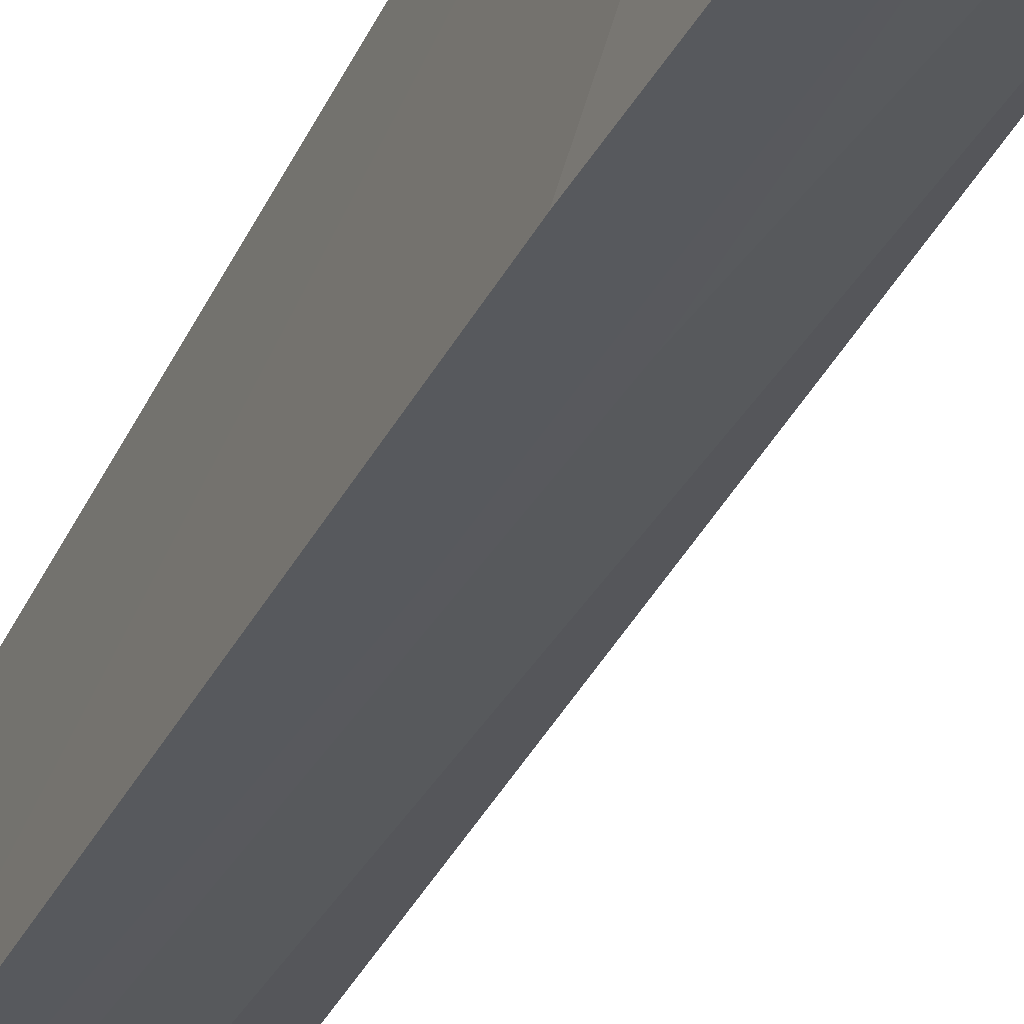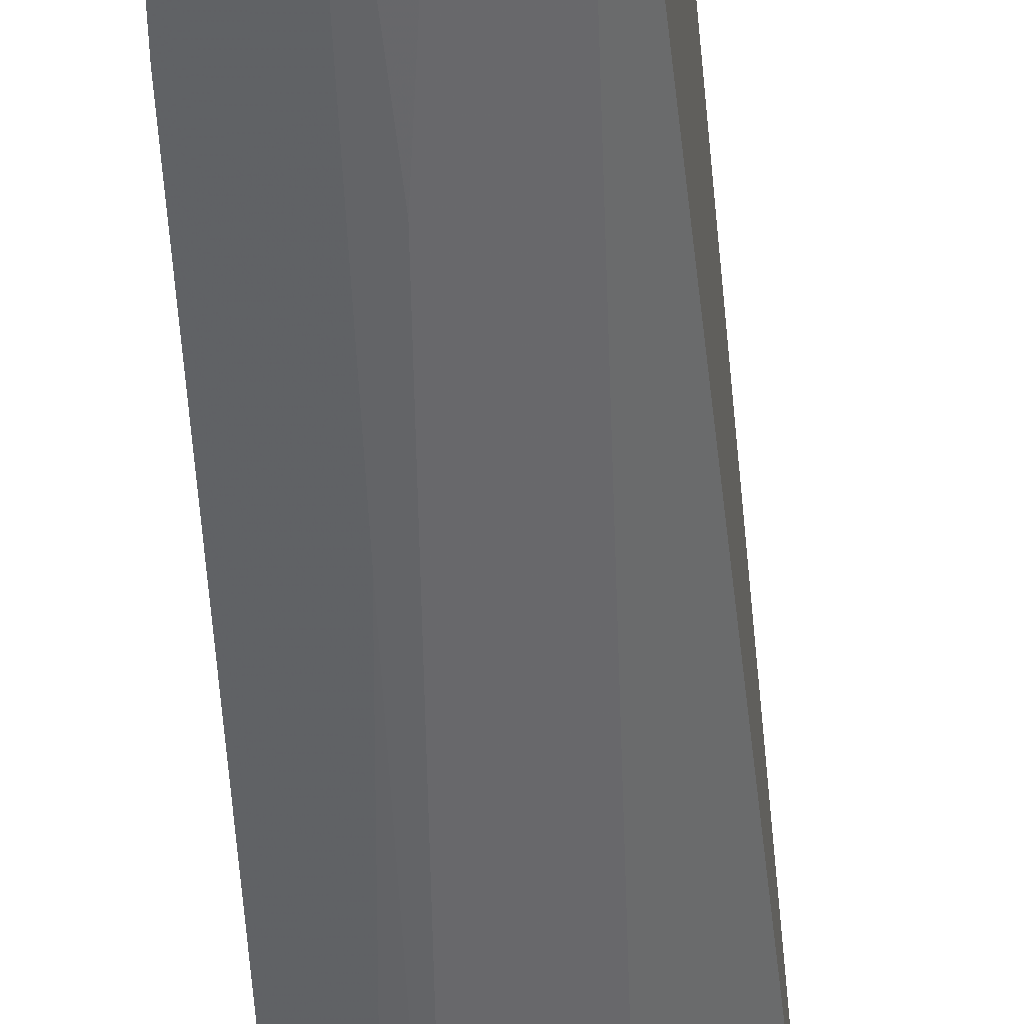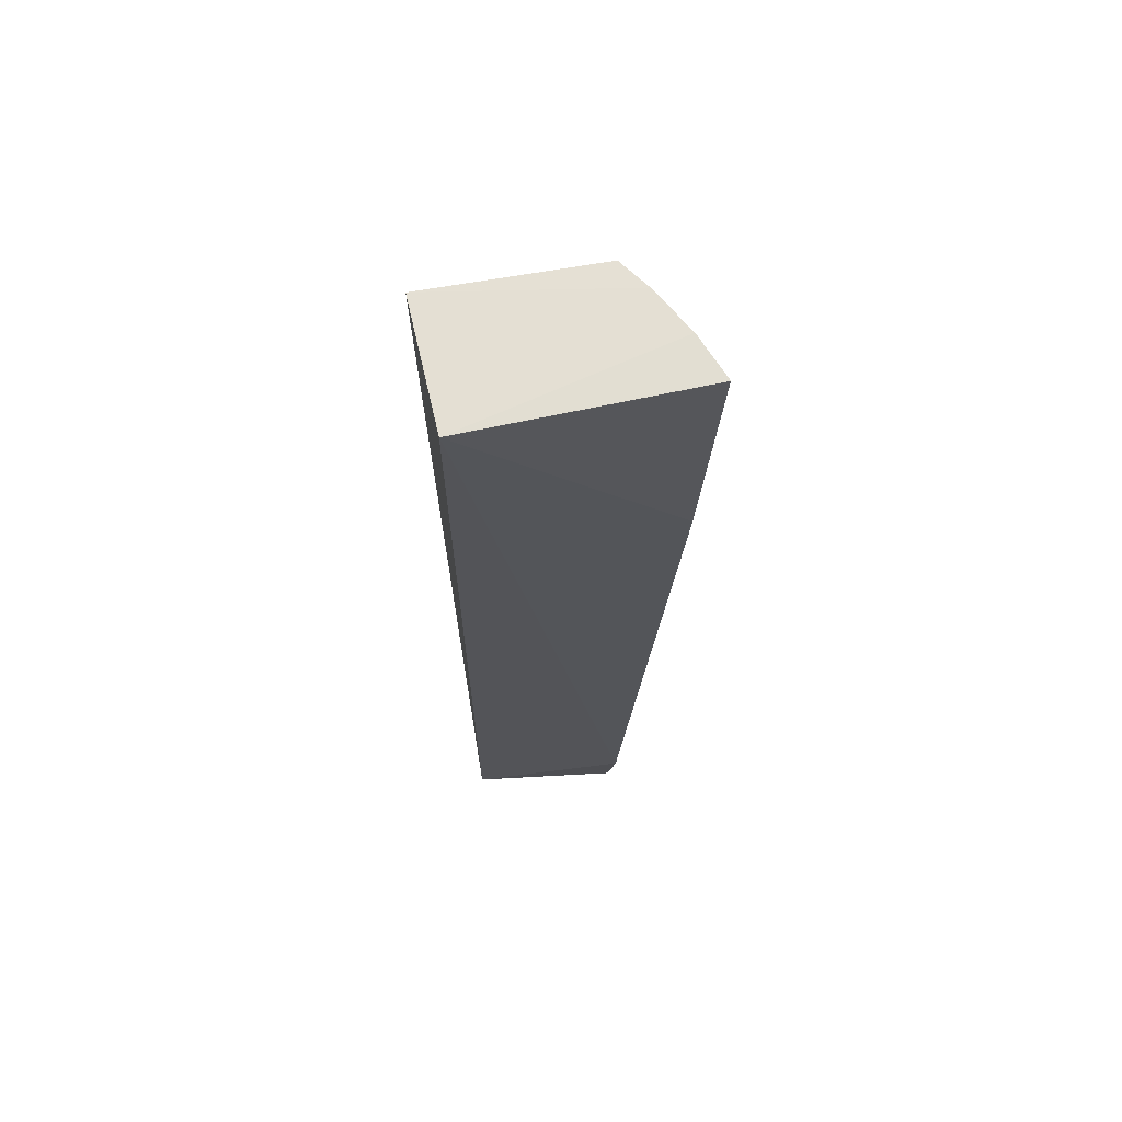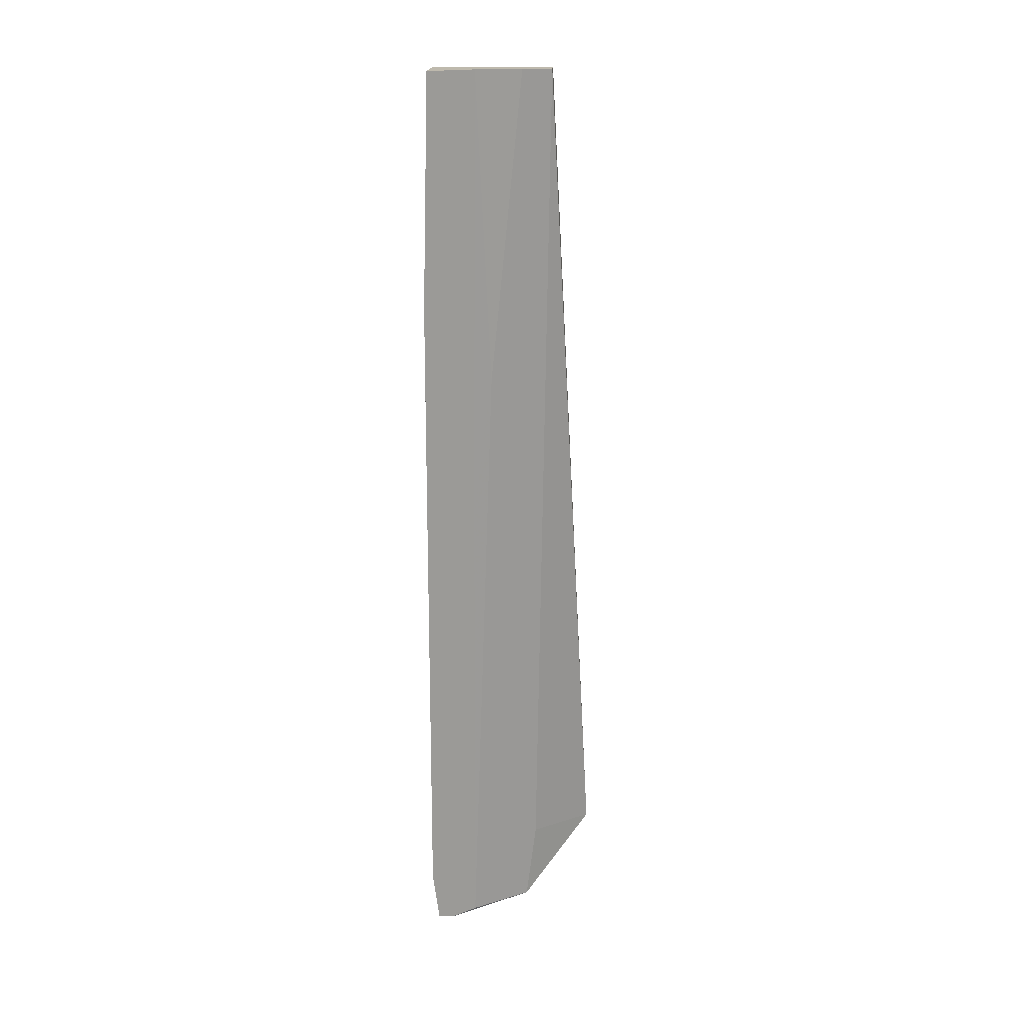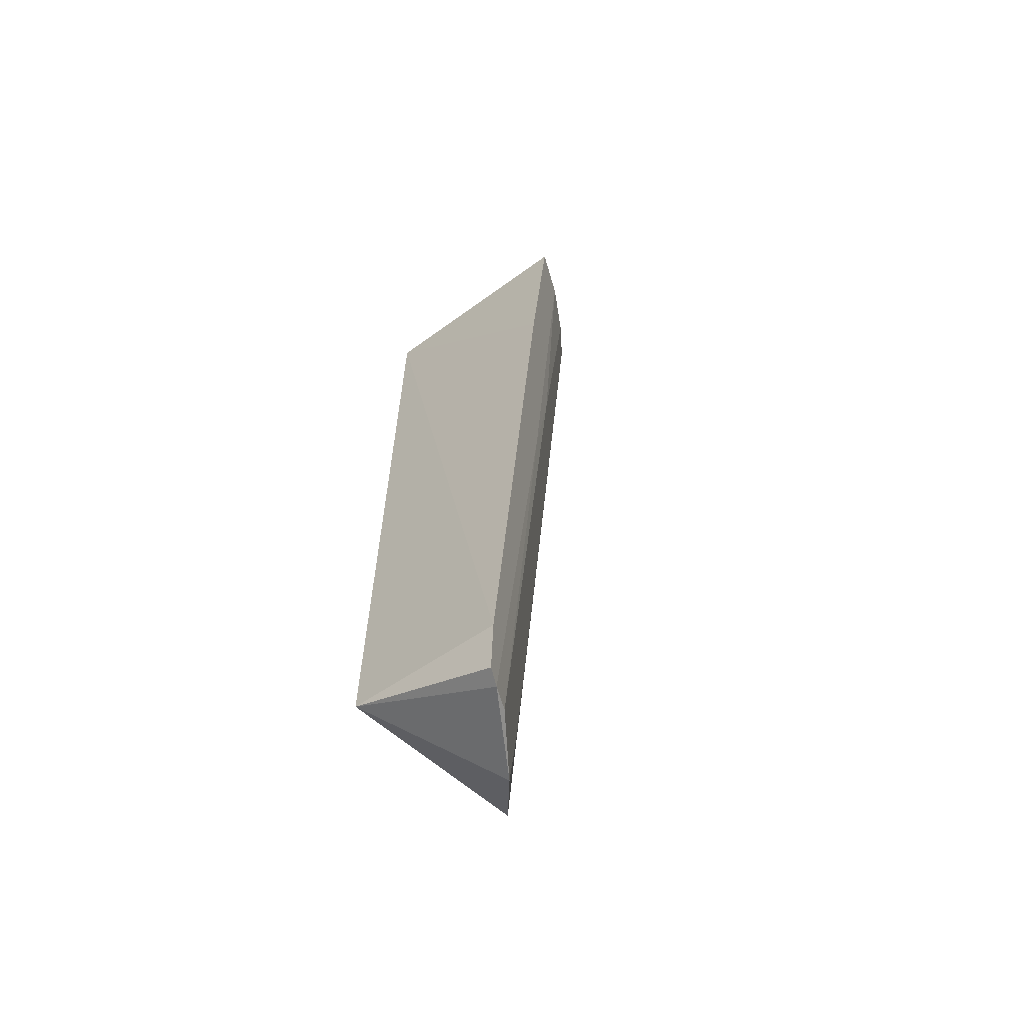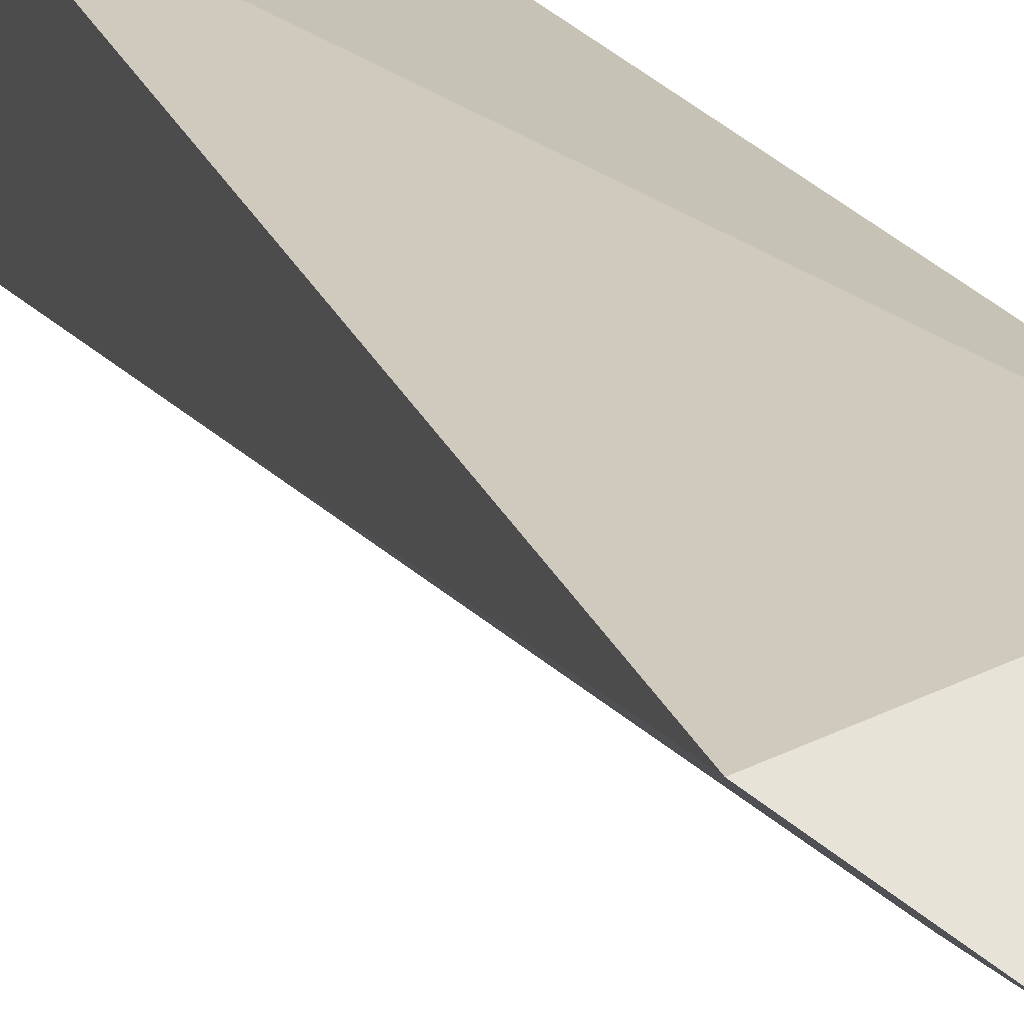
<metadata>
{"format":"obj","ext":"obj","renderer":"f3d","projection":"perspective","resolution":1024,"background":"white","views":[{"elev":-38.6,"azim":-23.3,"up":"+Y"},{"elev":-52.7,"azim":2.7,"up":"+Y"},{"elev":66.2,"azim":-103.0,"up":"+Z"},{"elev":15.5,"azim":-1.7,"up":"+Z"},{"elev":-63.3,"azim":-54.5,"up":"+Z"},{"elev":19.3,"azim":159.4,"up":"+Y"}]}
</metadata>
<code>
v 0.1049 -0.3139 0.2655
v 0.2075 -0.2075 -0.2375
v 0.1824 -0.1824 0.2652
v 0.1067 -0.1824 0.2652
v 0.1057 -0.2706 -0.2801
v 0.1067 -0.1824 -0.2348
v 0.1592 -0.2909 0.2663
v 0.1649 -0.2393 -0.28
v 0.1017 -0.2744 -0.2489
v 0.132 -0.3045 0.2663
v 0.1769 -0.2797 0.2659
v 0.1151 -0.2671 -0.2822
v 0.1016 -0.3044 0.1299
v 0.1708 -0.2397 -0.2332
v 0.1296 -0.2615 -0.2793
v 0.1412 -0.2862 0.08486
v 0.1304 -0.2848 0.009064
f 6 3 2
f 6 4 3
f 7 3 4
f 8 6 2
f 9 6 5
f 9 5 1
f 9 4 6
f 10 7 4
f 10 4 1
f 11 2 3
f 11 3 7
f 12 5 6
f 12 6 8
f 12 1 5
f 13 9 1
f 13 1 4
f 13 4 9
f 14 8 2
f 14 2 11
f 14 11 7
f 14 7 8
f 15 12 8
f 16 7 10
f 16 15 8
f 16 8 7
f 17 16 10
f 17 12 15
f 17 15 16
f 17 10 1
f 17 1 12

</code>
